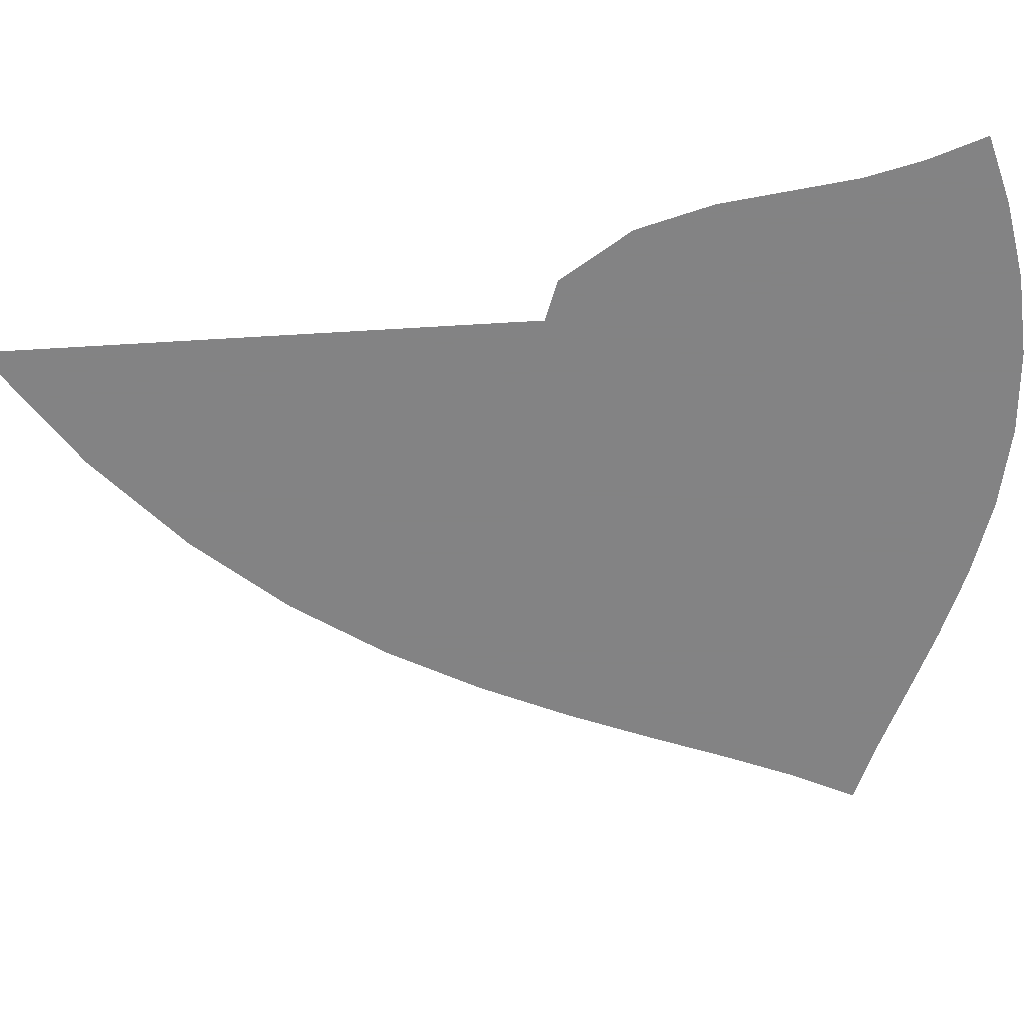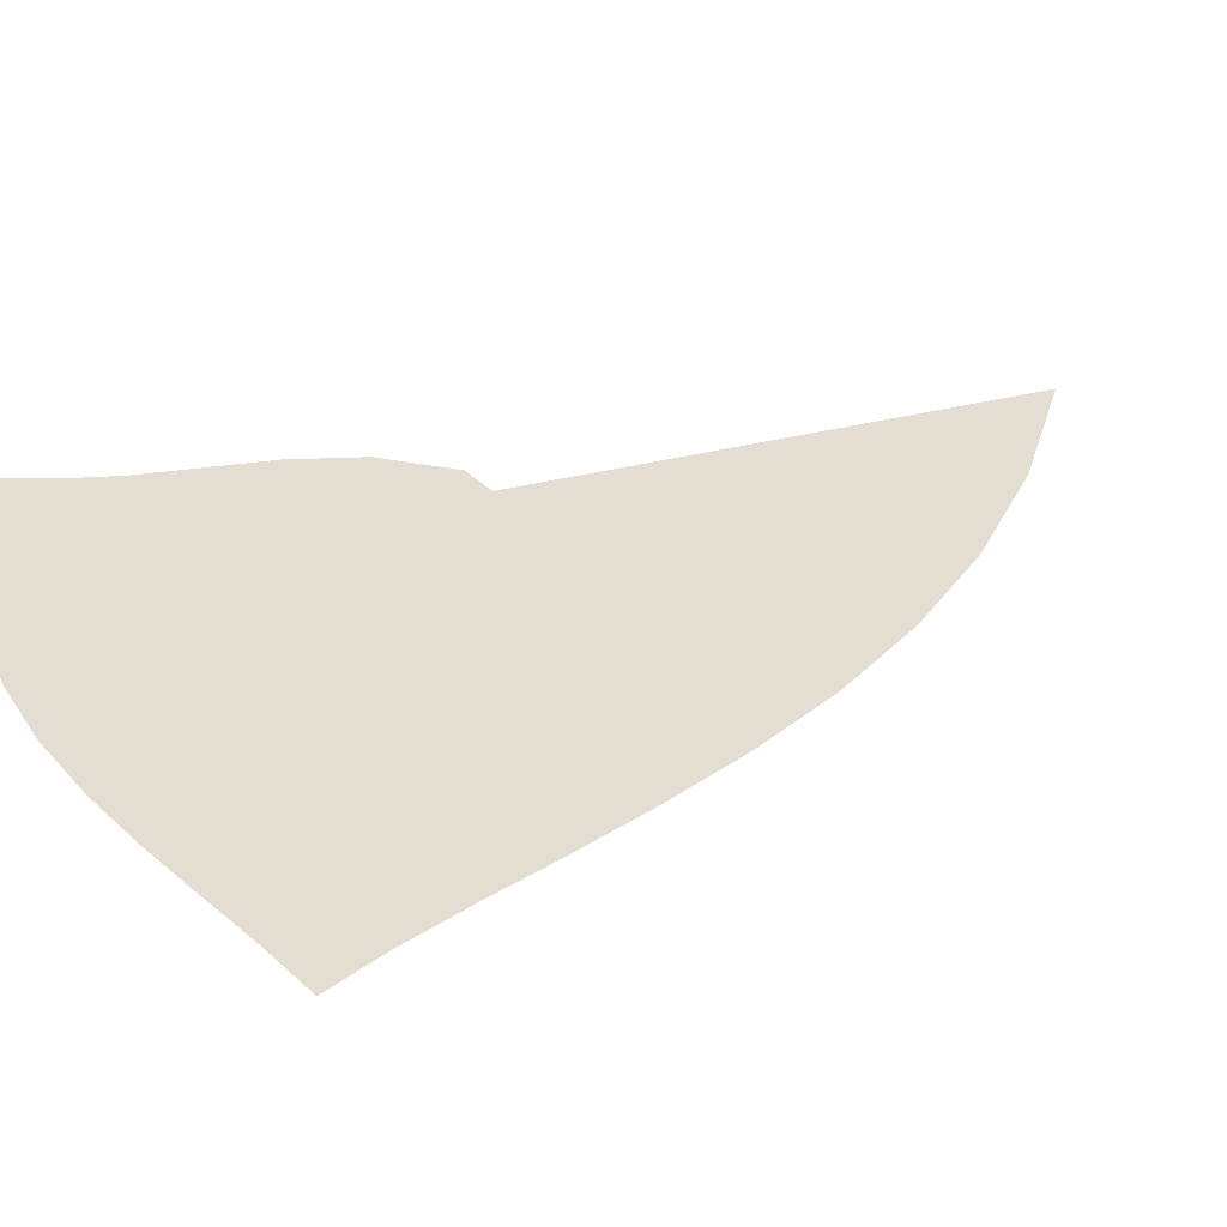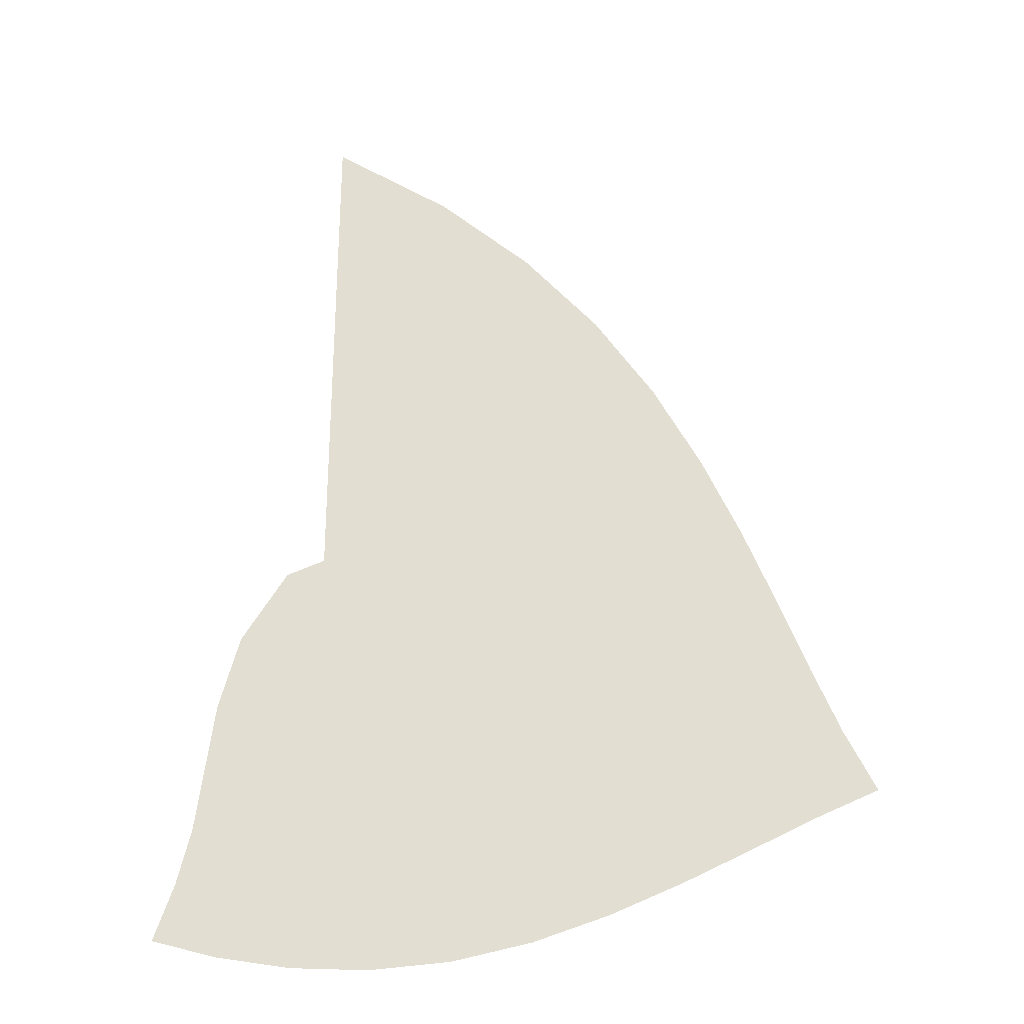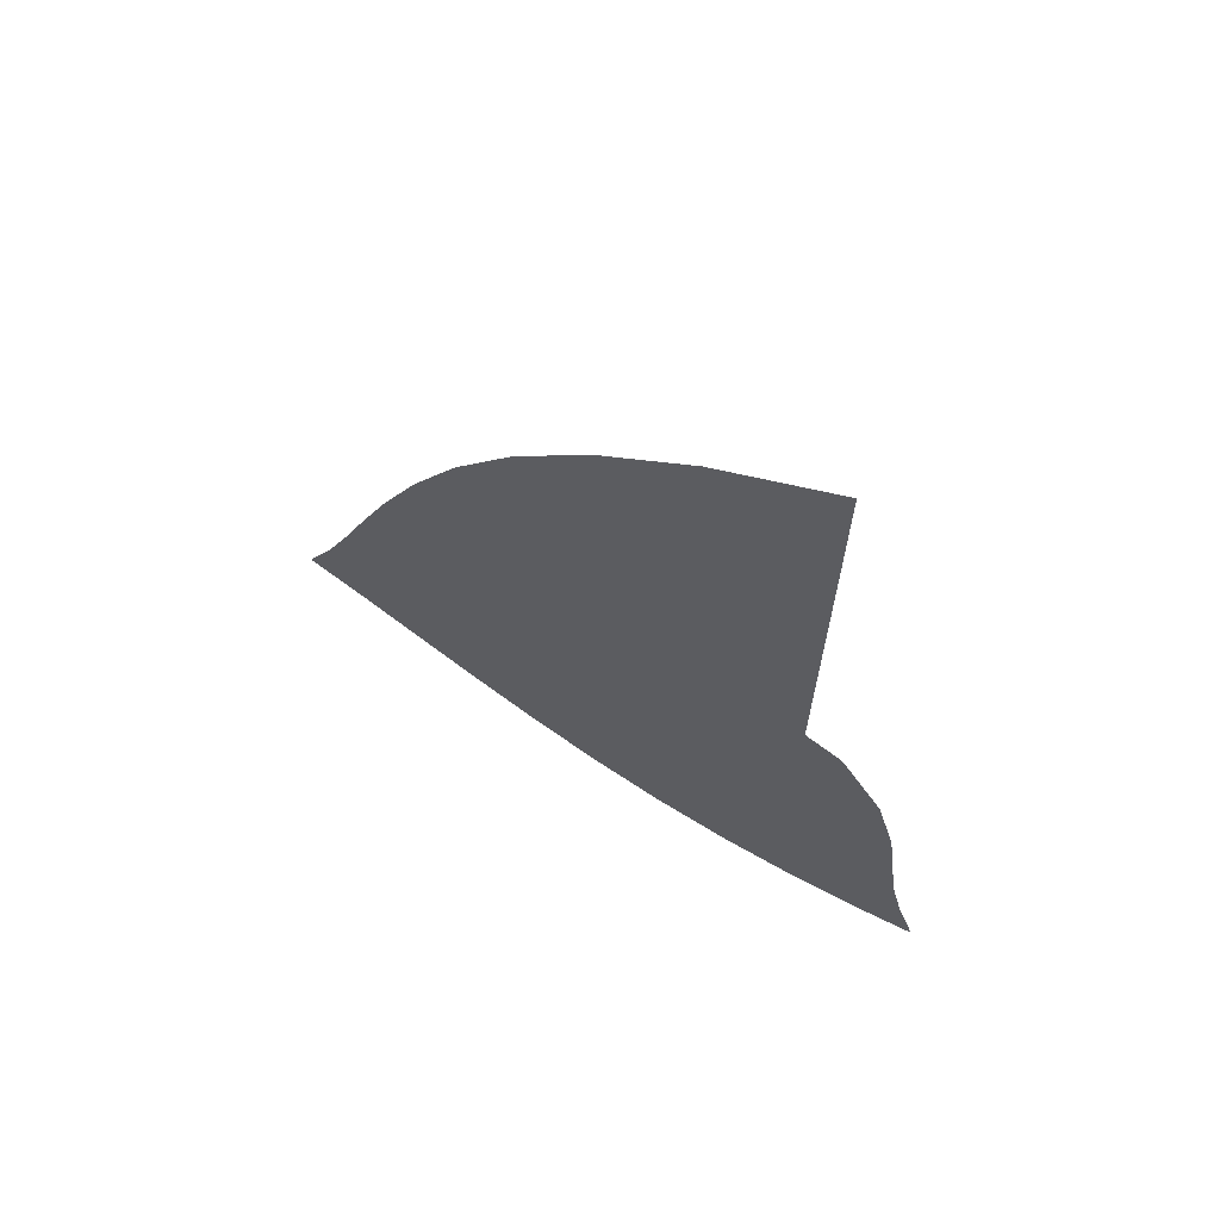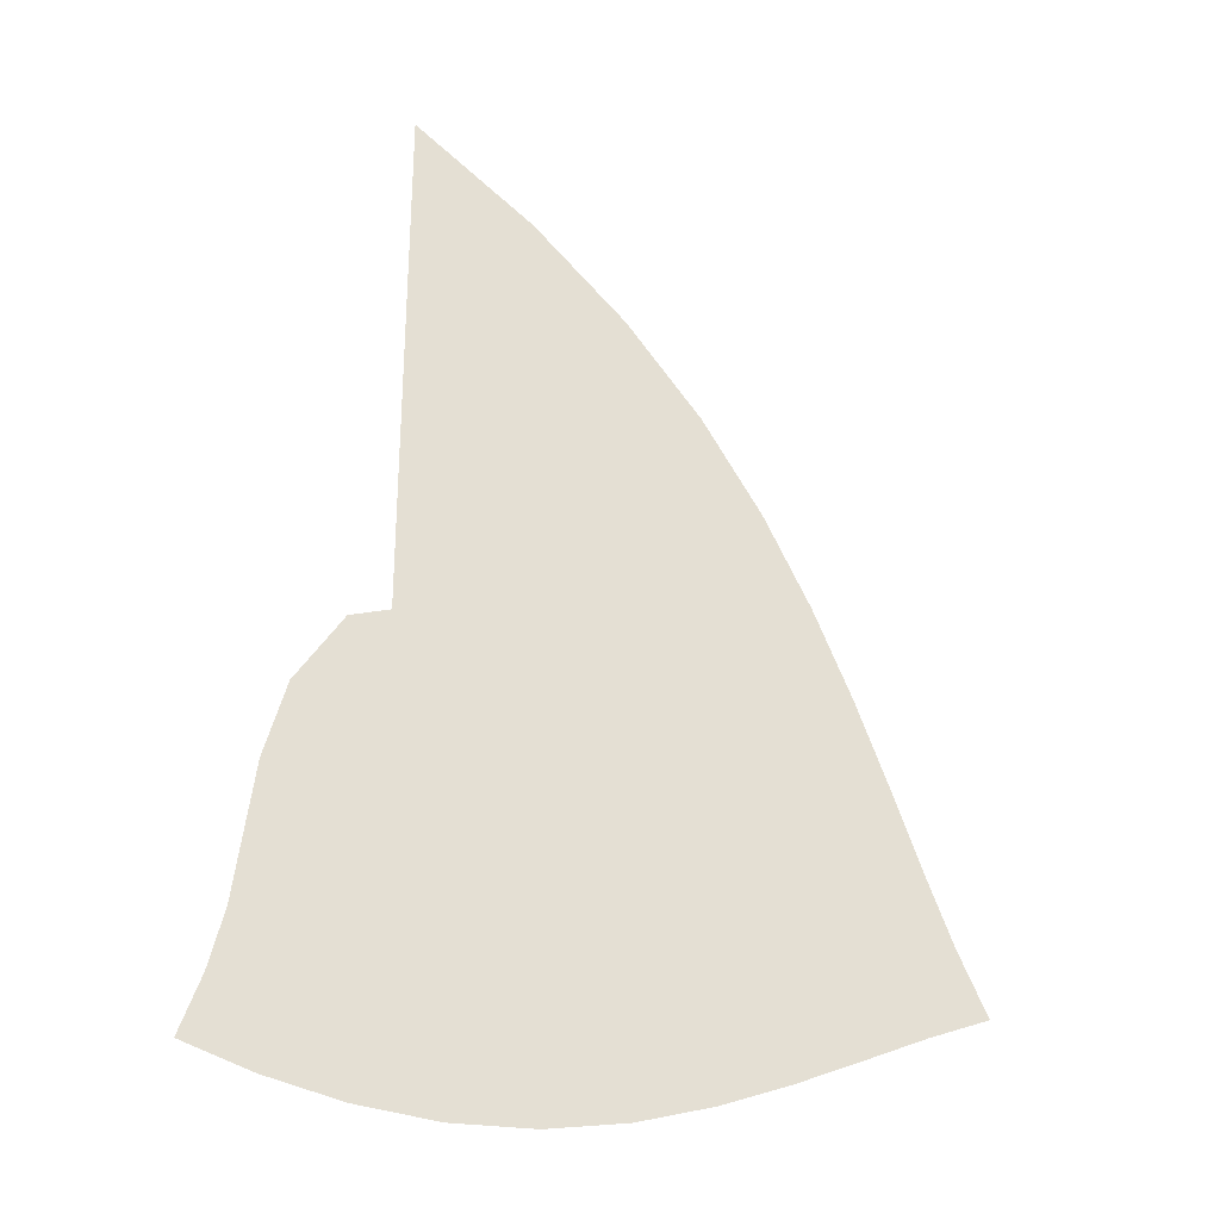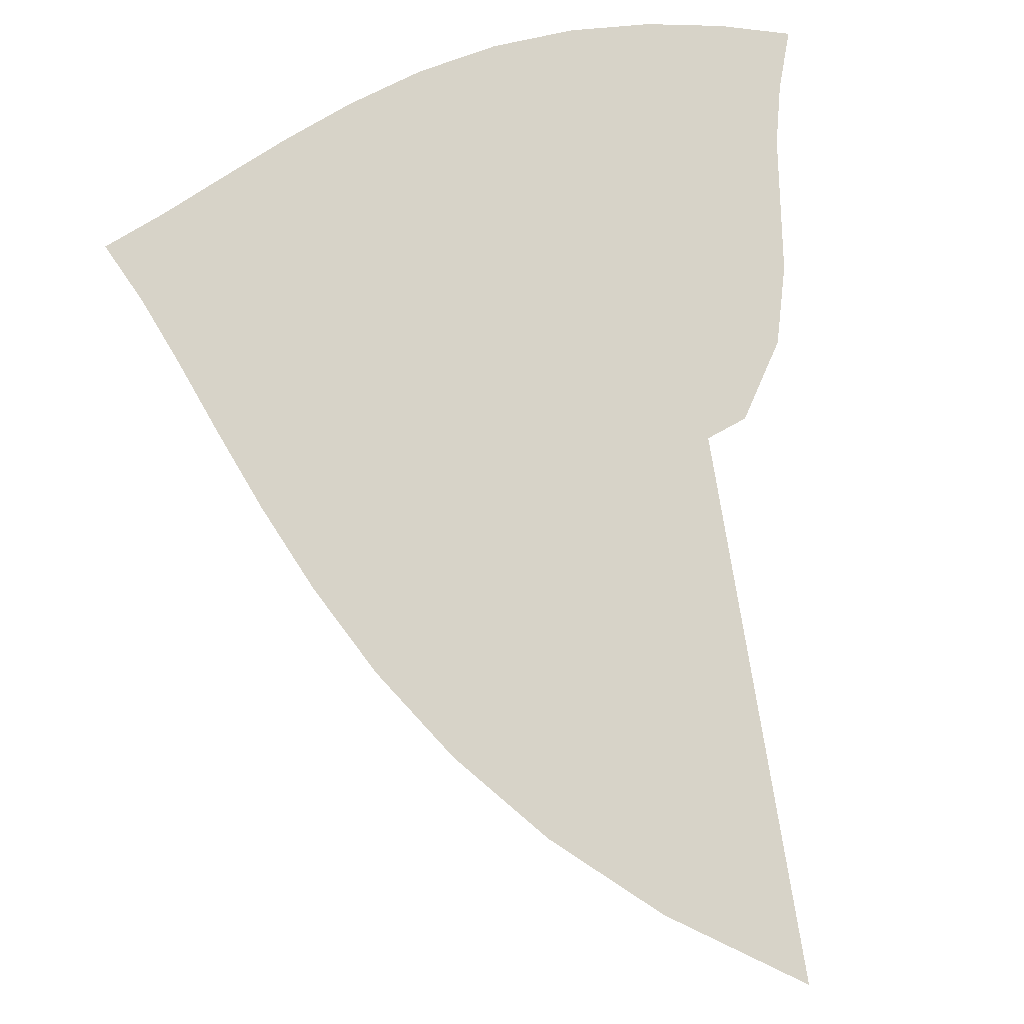
<metadata>
{"format":"obj","ext":"obj","renderer":"f3d","projection":"perspective","resolution":1024,"background":"white","views":[{"elev":-61.1,"azim":-86.5,"up":"+Z"},{"elev":36.3,"azim":71.7,"up":"+Z"},{"elev":-28.3,"azim":8.4,"up":"+Y"},{"elev":69.2,"azim":-149.4,"up":"+Y"},{"elev":-29.6,"azim":-22.4,"up":"+Y"},{"elev":76.6,"azim":170.9,"up":"+Z"}]}
</metadata>
<code>
v  0.002093  9.999  0
v  0.9901  9.314  0
v  1.762  8.608  0
v  2.382  7.877  0
v  2.874  7.132  0
v  3.26  6.396  0
v  3.573  5.689  0
v  3.836  5.018  0
v  4.069  4.396  0
v  4.293  3.834  0
v  4.53  3.334  0
v  0.001843  9.498  0
v  0.7843  8.898  0
v  1.458  8.248  0
v  2.02  7.565  0
v  2.473  6.863  0
v  2.833  6.159  0
v  3.125  5.472  0
v  3.372  4.815  0
v  3.594  4.199  0
v  3.808  3.633  0
v  4.029  3.129  0
v  0.00111  8.998  0
v  0.6506  8.456  0
v  1.231  7.862  0
v  1.726  7.227  0
v  2.128  6.561  0
v  2.447  5.884  0
v  2.704  5.216  0
v  2.922  4.573  0
v  3.119  3.965  0
v  3.311  3.402  0
v  3.512  2.893  0
v  0.000571  8.498  0
v  0.5547  8.008  0
v  1.055  7.463  0
v  1.483  6.871  0
v  1.827  6.241  0
v  2.092  5.592  0
v  2.301  4.945  0
v  2.477  4.318  0
v  2.638  3.721  0
v  2.796  3.162  0
v  2.97  2.651  0
v  0.000144  7.999  0
v  0.4813  7.561  0
v  0.9126  7.058  0
v  1.276  6.506  0
v  1.553  5.911  0
v  1.754  5.295  0
v  1.905  4.677  0
v  2.03  4.071  0
v  2.146  3.488  0
v  2.262  2.937  0
v  2.397  2.423  0
v  -0.000256  7.499  0
v  0.4162  7.122  0
v  0.7866  6.661  0
v  1.086  6.145  0
v  1.283  5.587  0
v  1.411  5.012  0
v  1.501  4.432  0
v  1.572  3.855  0
v  1.637  3.291  0
v  1.703  2.749  0
v  1.79  2.232  0
v  -0.000703  6.999  0
v  0.3455  6.704  0
v  0.6617  6.295  0
v  0.893  5.811  0
v  0.9936  5.291  0
v  1.041  4.768  0
v  1.071  4.236  0
v  1.094  3.694  0
v  1.11  3.153  0
v  1.123  2.624  0
v  1.15  2.107  0
v  -0.001155  6.5  0
v  0.2564  6.297  0
v  0.5257  5.988  0
v  0.6839  5.533  0
v  0.6595  5.063  0
v  0.6261  4.6  0
v  0.6068  4.116  0
v  0.5921  3.609  0
v  0.5681  3.092  0
v  0.5327  2.578  0
v  0.4995  2.068  0
v  -0.001682  5.999  0
v  0.1769  5.808  0
v  0.3395  5.749  0
v  0.4439  5.405  0
v  0.2754  5.011  0
v  0.17  4.58  0
v  0.1143  4.112  0
v  0.07742  3.617  0
v  0.02686  3.112  0
v  -0.04855  2.611  0
v  -0.1363  2.113  0
v  -0.001307  5.499  0
v  0.2745  5.291  0
v  0.5319  5.36  0
v  0.2362  5.564  0
v  -0.07917  5.2  0
v  -0.2786  4.733  0
v  -0.3789  4.222  0
v  -0.4327  3.704  0
v  -0.4966  3.197  0
v  -0.5999  2.708  0
v  -0.7322  2.226  0
v  -0.000416  5  0
v  0.4135  4.866  0
v  0.8298  5.225  0
v  0.4119  5.836  0
v  -0.3181  5.572  0
v  -0.6916  4.992  0
v  -0.8589  4.379  0
v  -0.9332  3.809  0
v  -0.9986  3.304  0
v  -1.11  2.843  0
v  -1.268  2.382  0
f 1 2 13
f 1 13 12
f 2 3 14
f 2 14 13
f 3 4 15
f 3 15 14
f 4 5 16
f 4 16 15
f 5 6 17
f 5 17 16
f 6 7 18
f 6 18 17
f 7 8 19
f 7 19 18
f 8 9 20
f 8 20 19
f 9 10 21
f 9 21 20
f 10 11 22
f 10 22 21
f 12 13 24
f 12 24 23
f 13 14 25
f 13 25 24
f 14 15 26
f 14 26 25
f 15 16 27
f 15 27 26
f 16 17 28
f 16 28 27
f 17 18 29
f 17 29 28
f 18 19 30
f 18 30 29
f 19 20 31
f 19 31 30
f 20 21 32
f 20 32 31
f 21 22 33
f 21 33 32
f 23 24 35
f 23 35 34
f 24 25 36
f 24 36 35
f 25 26 37
f 25 37 36
f 26 27 38
f 26 38 37
f 27 28 39
f 27 39 38
f 28 29 40
f 28 40 39
f 29 30 41
f 29 41 40
f 30 31 42
f 30 42 41
f 31 32 43
f 31 43 42
f 32 33 44
f 32 44 43
f 34 35 46
f 34 46 45
f 35 36 47
f 35 47 46
f 36 37 48
f 36 48 47
f 37 38 49
f 37 49 48
f 38 39 50
f 38 50 49
f 39 40 51
f 39 51 50
f 40 41 52
f 40 52 51
f 41 42 53
f 41 53 52
f 42 43 54
f 42 54 53
f 43 44 55
f 43 55 54
f 45 46 57
f 45 57 56
f 46 47 58
f 46 58 57
f 47 48 59
f 47 59 58
f 48 49 60
f 48 60 59
f 49 50 61
f 49 61 60
f 50 51 62
f 50 62 61
f 51 52 63
f 51 63 62
f 52 53 64
f 52 64 63
f 53 54 65
f 53 65 64
f 54 55 66
f 54 66 65
f 56 57 68
f 56 68 67
f 57 58 69
f 57 69 68
f 58 59 70
f 58 70 69
f 59 60 71
f 59 71 70
f 60 61 72
f 60 72 71
f 61 62 73
f 61 73 72
f 62 63 74
f 62 74 73
f 63 64 75
f 63 75 74
f 64 65 76
f 64 76 75
f 65 66 77
f 65 77 76
f 67 68 79
f 67 79 78
f 68 69 80
f 68 80 79
f 69 70 81
f 69 81 80
f 70 71 82
f 70 82 81
f 71 72 83
f 71 83 82
f 72 73 84
f 72 84 83
f 73 74 85
f 73 85 84
f 74 75 86
f 74 86 85
f 75 76 87
f 75 87 86
f 76 77 88
f 76 88 87
f 78 79 90
f 78 90 89
f 79 80 91
f 79 91 90
f 80 81 92
f 80 92 91
f 81 82 93
f 81 93 92
f 82 83 94
f 82 94 93
f 83 84 95
f 83 95 94
f 84 85 96
f 84 96 95
f 85 86 97
f 85 97 96
f 86 87 98
f 86 98 97
f 87 88 99
f 87 99 98
f 89 90 101
f 89 101 100
f 90 91 102
f 90 102 101
f 91 92 103
f 91 103 102
f 92 93 104
f 92 104 103
f 93 94 105
f 93 105 104
f 94 95 106
f 94 106 105
f 95 96 107
f 95 107 106
f 96 97 108
f 96 108 107
f 97 98 109
f 97 109 108
f 98 99 110
f 98 110 109
f 100 101 112
f 100 112 111
f 101 102 113
f 101 113 112
f 102 103 114
f 102 114 113
f 103 104 115
f 103 115 114
f 104 105 116
f 104 116 115
f 105 106 117
f 105 117 116
f 106 107 118
f 106 118 117
f 107 108 119
f 107 119 118
f 108 109 120
f 108 120 119
f 109 110 121
f 109 121 120

</code>
